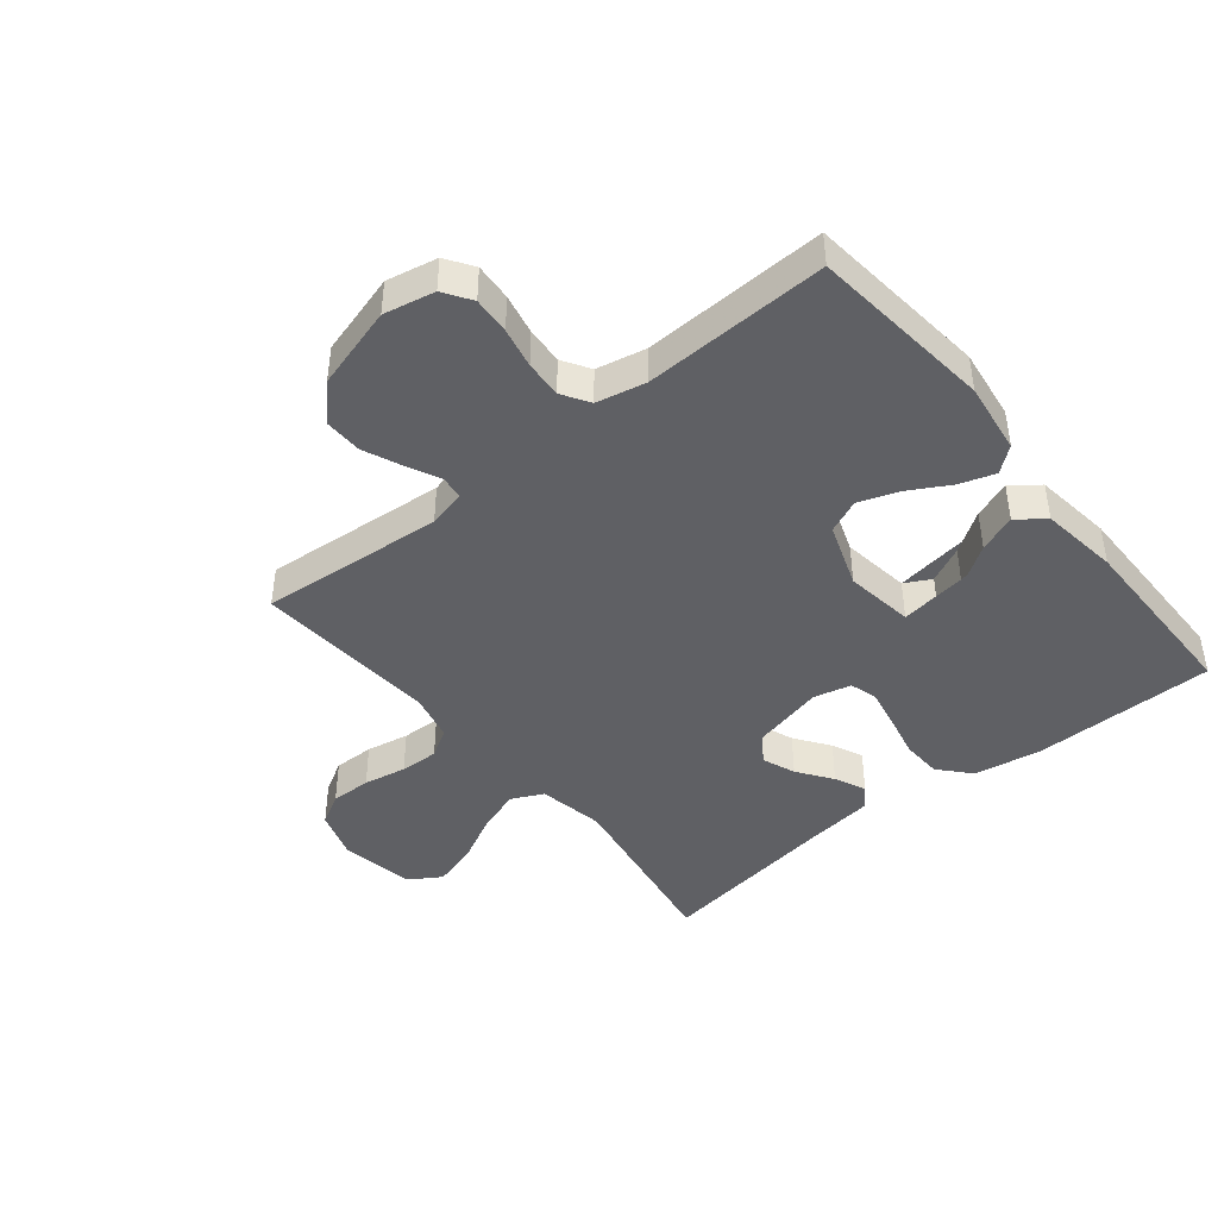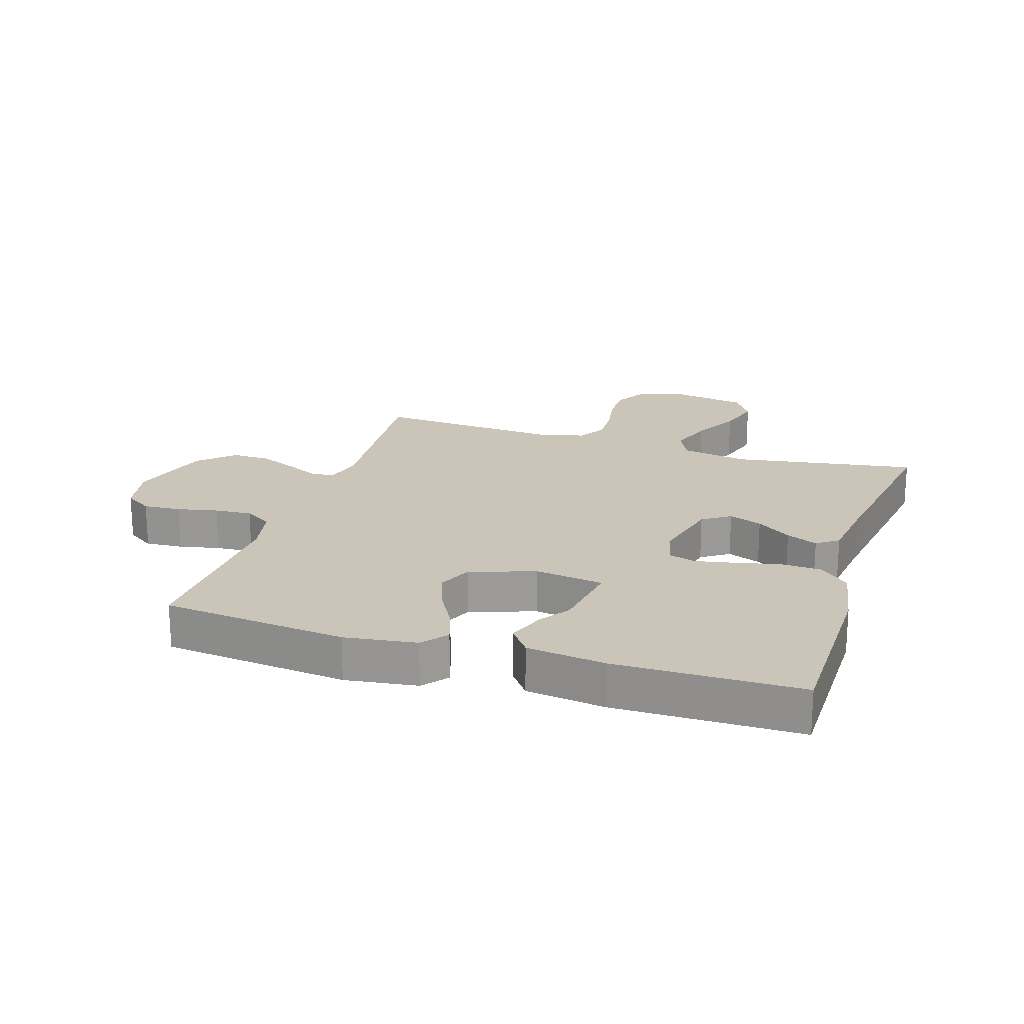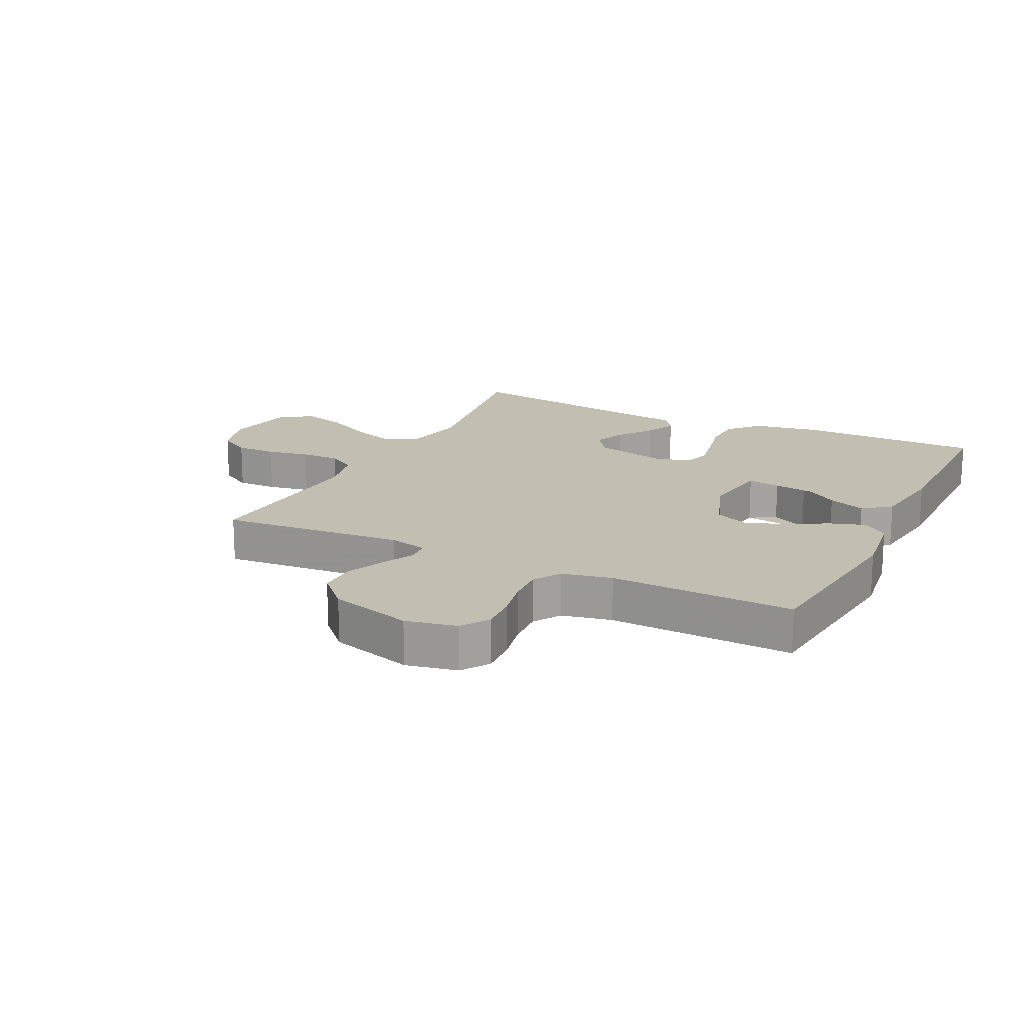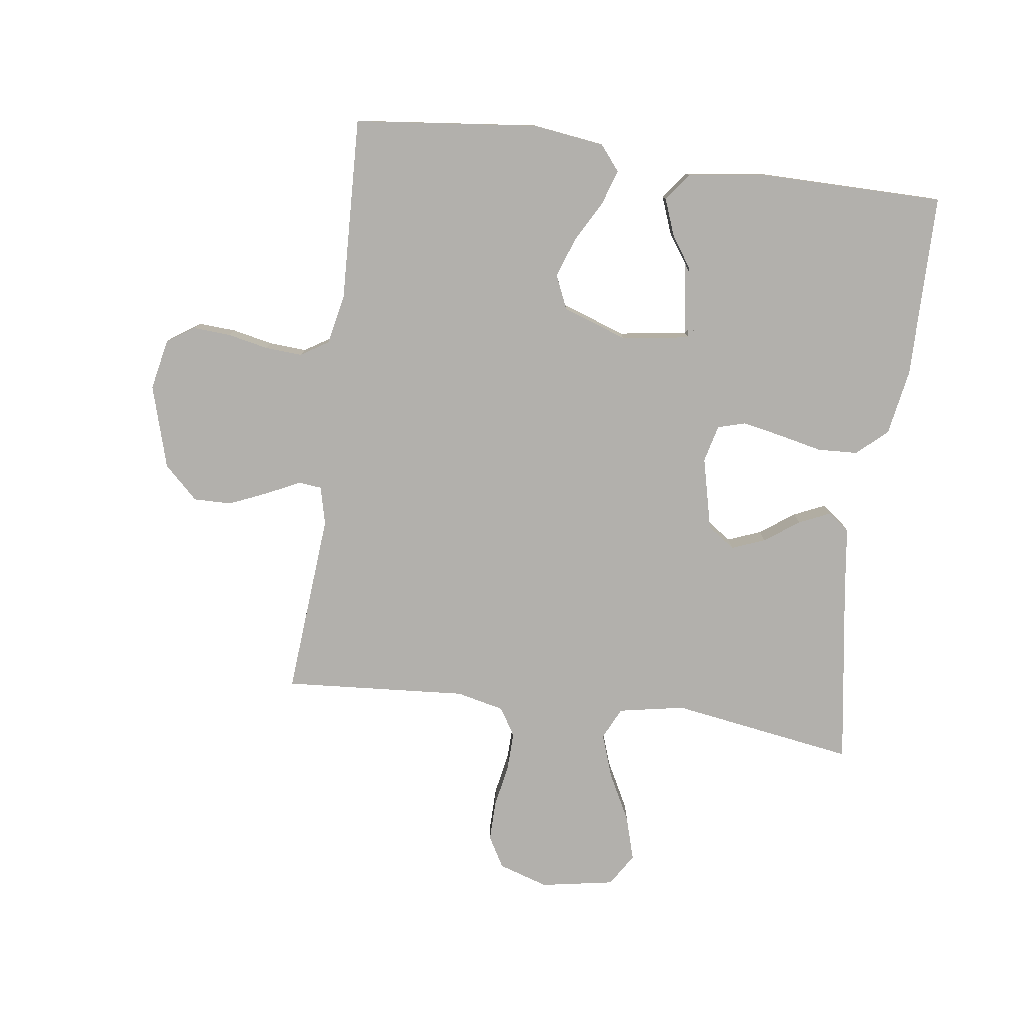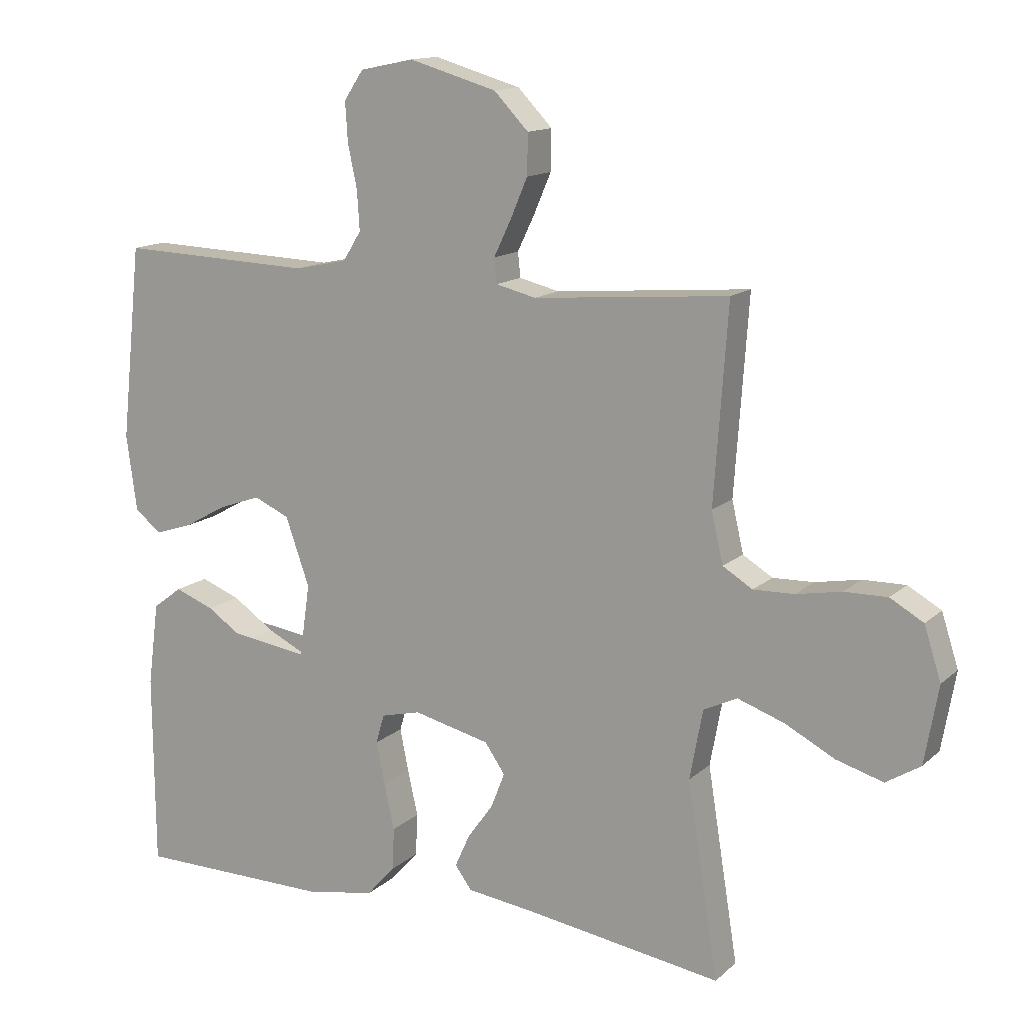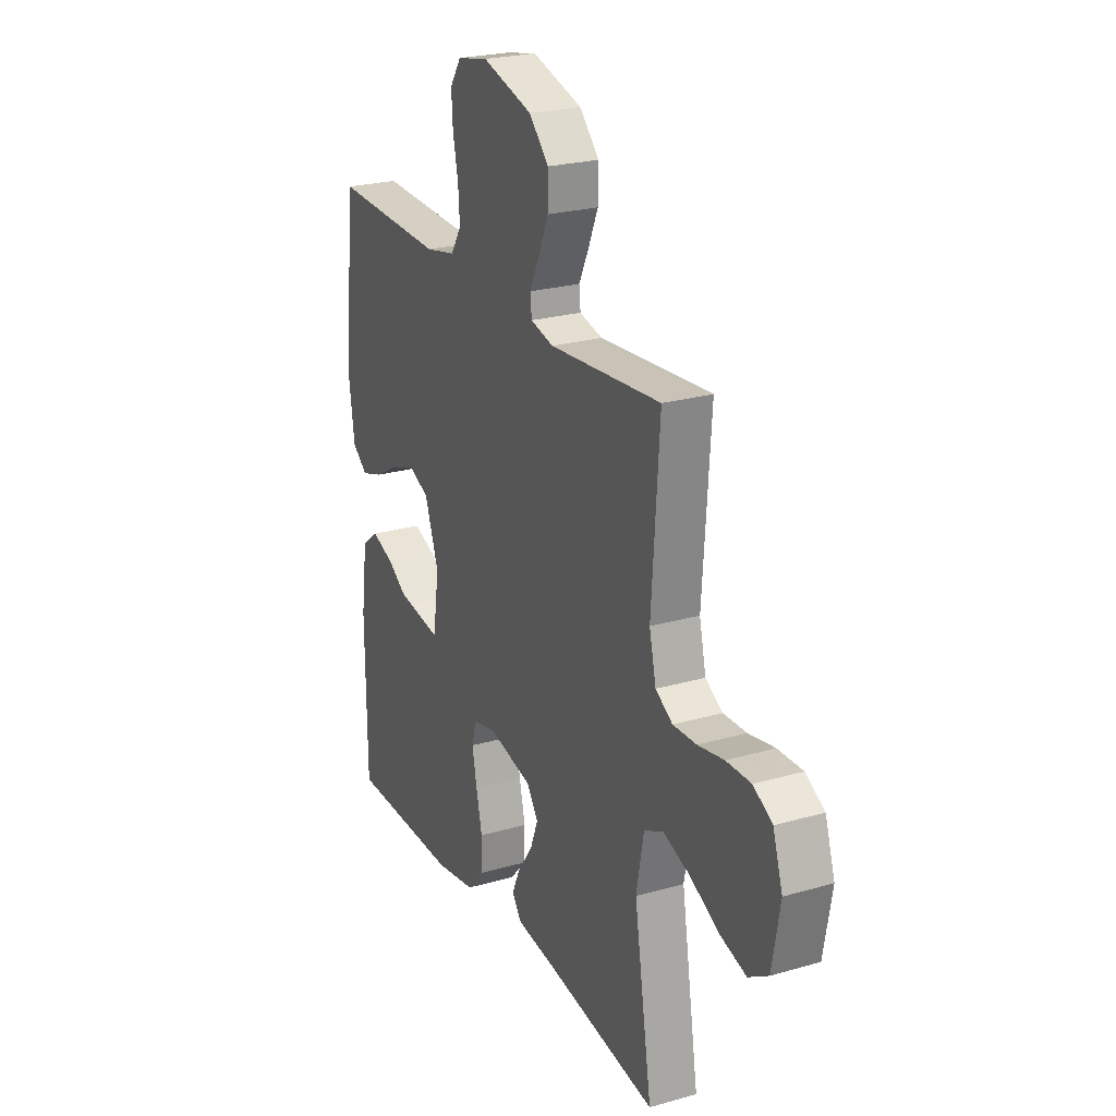
<metadata>
{"format":"obj","ext":"obj","renderer":"f3d","projection":"perspective","resolution":1024,"background":"white","views":[{"elev":-43.5,"azim":39.0,"up":"+Y"},{"elev":20.4,"azim":107.7,"up":"+Y"},{"elev":17.4,"azim":26.3,"up":"+Y"},{"elev":-78.7,"azim":82.4,"up":"+Y"},{"elev":13.8,"azim":-151.1,"up":"+Z"},{"elev":24.1,"azim":-115.5,"up":"+Z"}]}
</metadata>
<code>
v -0.5 0.07 0.5
v -0.2 0.07 0.475
v -0.138 0.07 0.49
v -0.134 0.07 0.528
v -0.16 0.07 0.582
v -0.187 0.07 0.645
v -0.188 0.07 0.707
v -0.135 0.07 0.762
v 0 0.07 0.801
v 0.083 0.07 0.784
v 0.113 0.07 0.739
v 0.109 0.07 0.678
v 0.095 0.07 0.612
v 0.091 0.07 0.551
v 0.119 0.07 0.506
v 0.2 0.07 0.489
v 0.5 0.07 0.5
v 0.532 0.07 0.2
v 0.516 0.07 0.083
v 0.475 0.07 0.05
v 0.417 0.07 0.069
v 0.351 0.07 0.106
v 0.286 0.07 0.129
v 0.231 0.07 0.105
v 0.194 0.07 0
v 0.21 0.07 -0.112
v 0.253 0.07 -0.135
v 0.313 0.07 -0.106
v 0.379 0.07 -0.061
v 0.44 0.07 -0.038
v 0.485 0.07 -0.072
v 0.502 0.07 -0.2
v 0.5 0.07 -0.5
v 0.2 0.07 -0.502
v 0.092 0.07 -0.483
v 0.048 0.07 -0.434
v 0.045 0.07 -0.368
v 0.061 0.07 -0.297
v 0.074 0.07 -0.232
v 0.061 0.07 -0.187
v 0 0.07 -0.172
v -0.118 0.07 -0.2
v -0.149 0.07 -0.245
v -0.128 0.07 -0.299
v -0.088 0.07 -0.355
v -0.065 0.07 -0.406
v -0.091 0.07 -0.441
v -0.2 0.07 -0.455
v -0.5 0.07 -0.5
v -0.452 0.07 -0.2
v -0.472 0.07 -0.092
v -0.524 0.07 -0.067
v -0.596 0.07 -0.092
v -0.673 0.07 -0.132
v -0.745 0.07 -0.153
v -0.798 0.07 -0.12
v -0.819 0.07 0
v -0.793 0.07 0.081
v -0.742 0.07 0.11
v -0.676 0.07 0.109
v -0.606 0.07 0.096
v -0.543 0.07 0.094
v -0.497 0.07 0.122
v -0.479 0.07 0.2
v -0.5 0 0.5
v -0.2 0 0.475
v -0.138 0 0.49
v -0.134 0 0.528
v -0.16 0 0.582
v -0.187 0 0.645
v -0.188 0 0.707
v -0.135 0 0.762
v 0 0 0.801
v 0.083 0 0.784
v 0.113 0 0.739
v 0.109 0 0.678
v 0.095 0 0.612
v 0.091 0 0.551
v 0.119 0 0.506
v 0.2 0 0.489
v 0.5 0 0.5
v 0.532 0 0.2
v 0.516 0 0.083
v 0.475 0 0.05
v 0.417 0 0.069
v 0.351 0 0.106
v 0.286 0 0.129
v 0.231 0 0.105
v 0.194 0 0
v 0.21 0 -0.112
v 0.253 0 -0.135
v 0.313 0 -0.106
v 0.379 0 -0.061
v 0.44 0 -0.038
v 0.485 0 -0.072
v 0.502 0 -0.2
v 0.5 0 -0.5
v 0.2 0 -0.502
v 0.092 0 -0.483
v 0.048 0 -0.434
v 0.045 0 -0.368
v 0.061 0 -0.297
v 0.074 0 -0.232
v 0.061 0 -0.187
v 0 0 -0.172
v -0.118 0 -0.2
v -0.149 0 -0.245
v -0.128 0 -0.299
v -0.088 0 -0.355
v -0.065 0 -0.406
v -0.091 0 -0.441
v -0.2 0 -0.455
v -0.5 0 -0.5
v -0.452 0 -0.2
v -0.472 0 -0.092
v -0.524 0 -0.067
v -0.596 0 -0.092
v -0.673 0 -0.132
v -0.745 0 -0.153
v -0.798 0 -0.12
v -0.819 0 0
v -0.793 0 0.081
v -0.742 0 0.11
v -0.676 0 0.109
v -0.606 0 0.096
v -0.543 0 0.094
v -0.497 0 0.122
v -0.479 0 0.2
f 58 59 60 61
f 58 61 62
f 57 58 62
f 56 57 62
f 53 54 55 56
f 52 53 56 62
f 51 52 62 63
f 48 49 50
f 44 45 46 47
f 43 44 47 48
f 35 36 37 38
f 35 38 39
f 34 35 39
f 33 34 39 40
f 31 32 33 40
f 28 29 30 31
f 27 28 31
f 19 20 21 22
f 19 22 23
f 16 17 18 19
f 15 16 19 23
f 14 15 23 24
f 10 11 12 13
f 10 13 14
f 9 10 14
f 4 5 6 7
f 4 7 8 9
f 64 1 2
f 64 2 3
f 63 64 3
f 51 63 3
f 43 48 50 51
f 42 43 51 3
f 41 42 3 4
f 31 40 41
f 9 14 24 25
f 9 25 26
f 4 9 26
f 41 4 26
f 31 41 26
f 31 27 26
f 125 124 123 122
f 126 125 122
f 126 122 121
f 126 121 120
f 120 119 118 117
f 126 120 117 116
f 127 126 116 115
f 114 113 112
f 111 110 109 108
f 112 111 108 107
f 102 101 100 99
f 103 102 99
f 103 99 98
f 104 103 98 97
f 104 97 96 95
f 95 94 93 92
f 95 92 91
f 86 85 84 83
f 87 86 83
f 83 82 81 80
f 87 83 80 79
f 88 87 79 78
f 77 76 75 74
f 78 77 74
f 78 74 73
f 71 70 69 68
f 73 72 71 68
f 66 65 128
f 67 66 128
f 67 128 127
f 67 127 115
f 115 114 112 107
f 67 115 107 106
f 68 67 106 105
f 105 104 95
f 89 88 78 73
f 90 89 73
f 90 73 68
f 90 68 105
f 90 105 95
f 90 91 95
f 1 65 66 2
f 2 66 67 3
f 3 67 68 4
f 4 68 69 5
f 5 69 70 6
f 6 70 71 7
f 7 71 72 8
f 8 72 73 9
f 9 73 74 10
f 10 74 75 11
f 11 75 76 12
f 12 76 77 13
f 13 77 78 14
f 14 78 79 15
f 15 79 80 16
f 16 80 81 17
f 17 81 82 18
f 18 82 83 19
f 19 83 84 20
f 20 84 85 21
f 21 85 86 22
f 22 86 87 23
f 23 87 88 24
f 24 88 89 25
f 25 89 90 26
f 26 90 91 27
f 27 91 92 28
f 28 92 93 29
f 29 93 94 30
f 30 94 95 31
f 31 95 96 32
f 32 96 97 33
f 33 97 98 34
f 34 98 99 35
f 35 99 100 36
f 36 100 101 37
f 37 101 102 38
f 38 102 103 39
f 39 103 104 40
f 40 104 105 41
f 41 105 106 42
f 42 106 107 43
f 43 107 108 44
f 44 108 109 45
f 45 109 110 46
f 46 110 111 47
f 47 111 112 48
f 48 112 113 49
f 49 113 114 50
f 50 114 115 51
f 51 115 116 52
f 52 116 117 53
f 53 117 118 54
f 54 118 119 55
f 55 119 120 56
f 56 120 121 57
f 57 121 122 58
f 58 122 123 59
f 59 123 124 60
f 60 124 125 61
f 61 125 126 62
f 62 126 127 63
f 63 127 128 64
f 64 128 65 1

</code>
